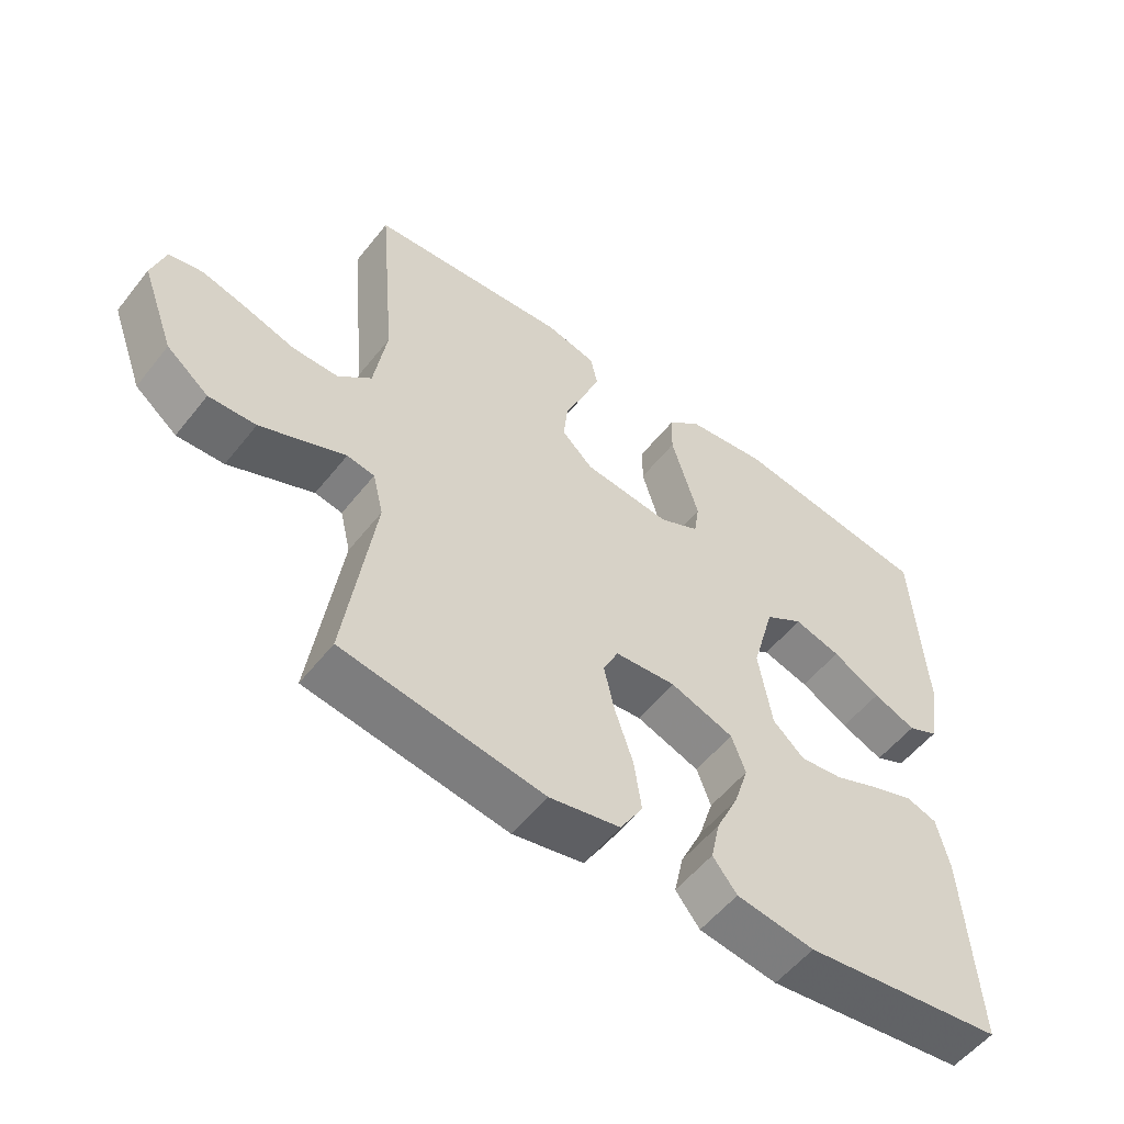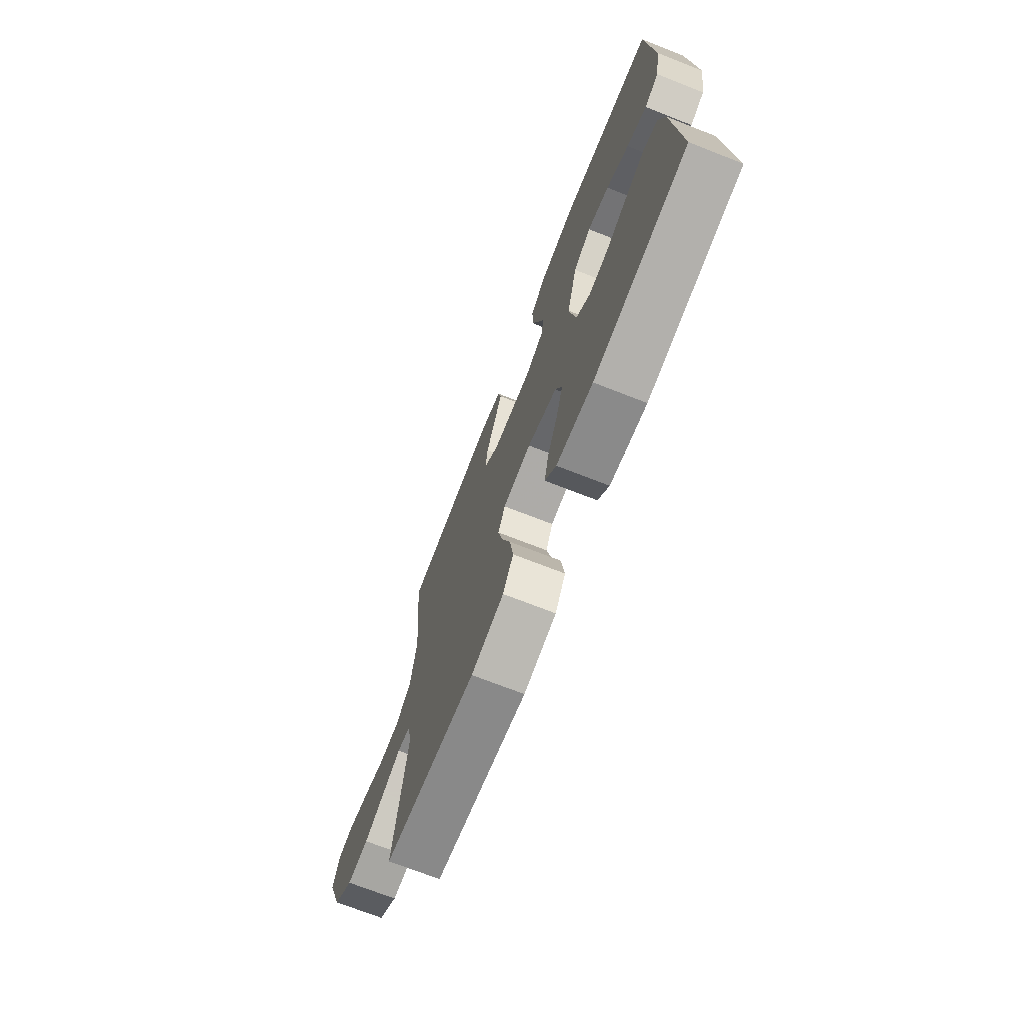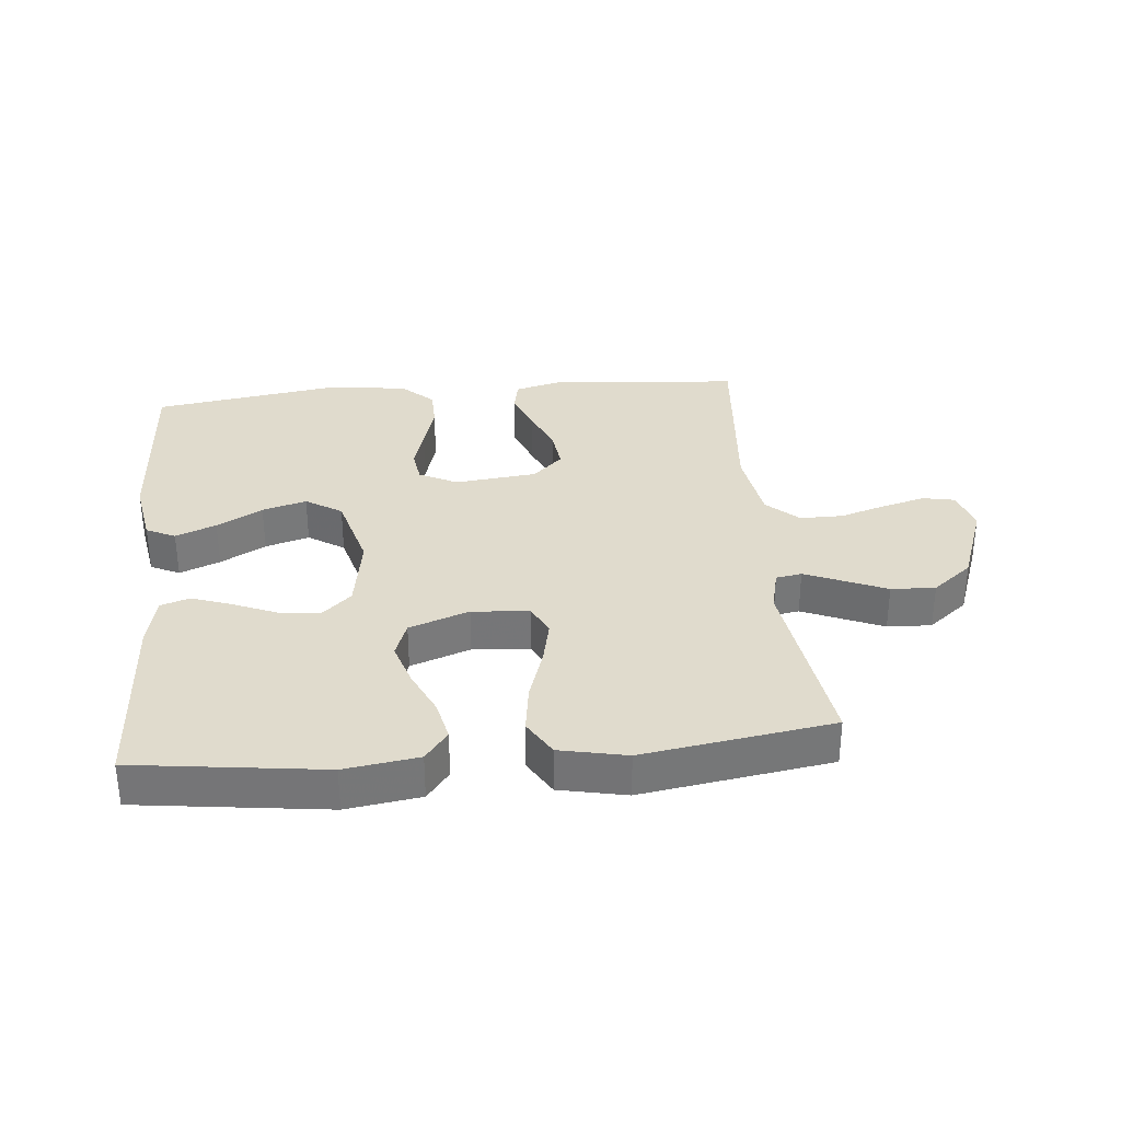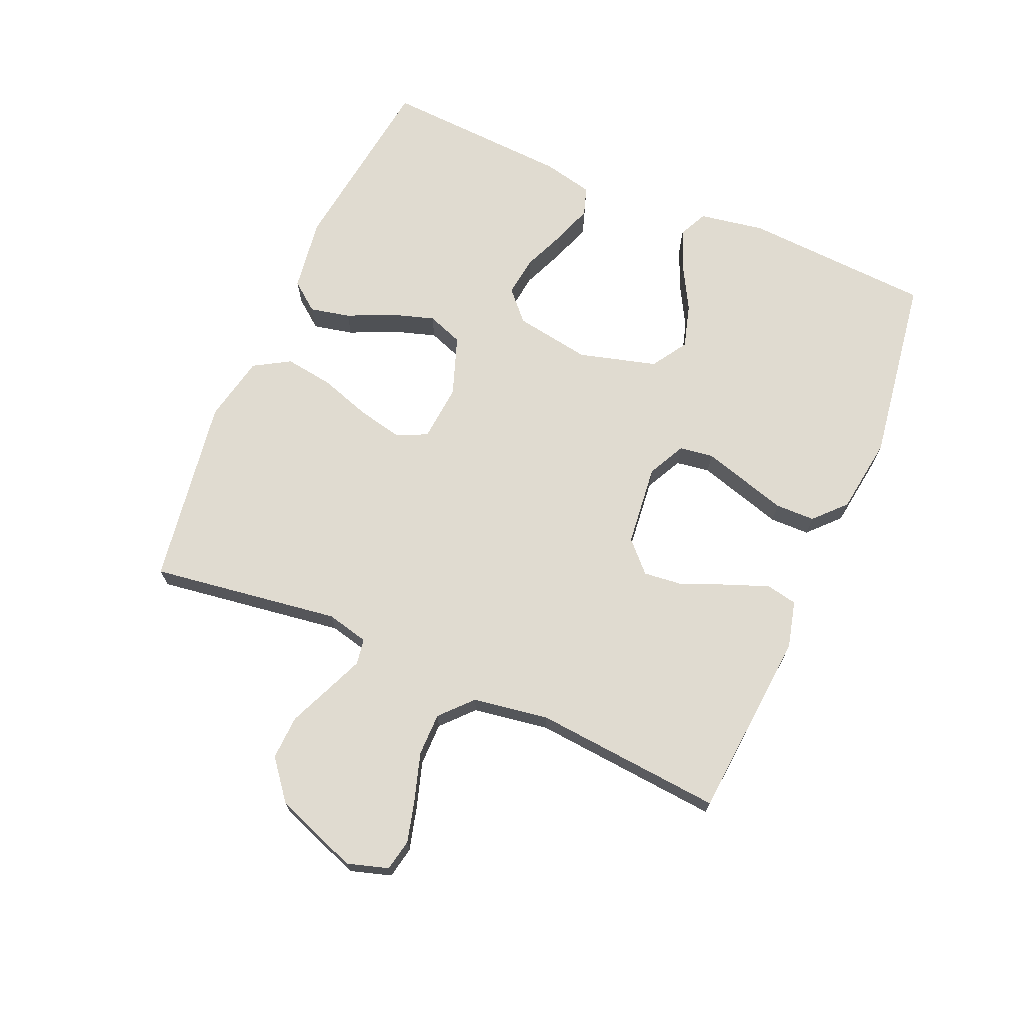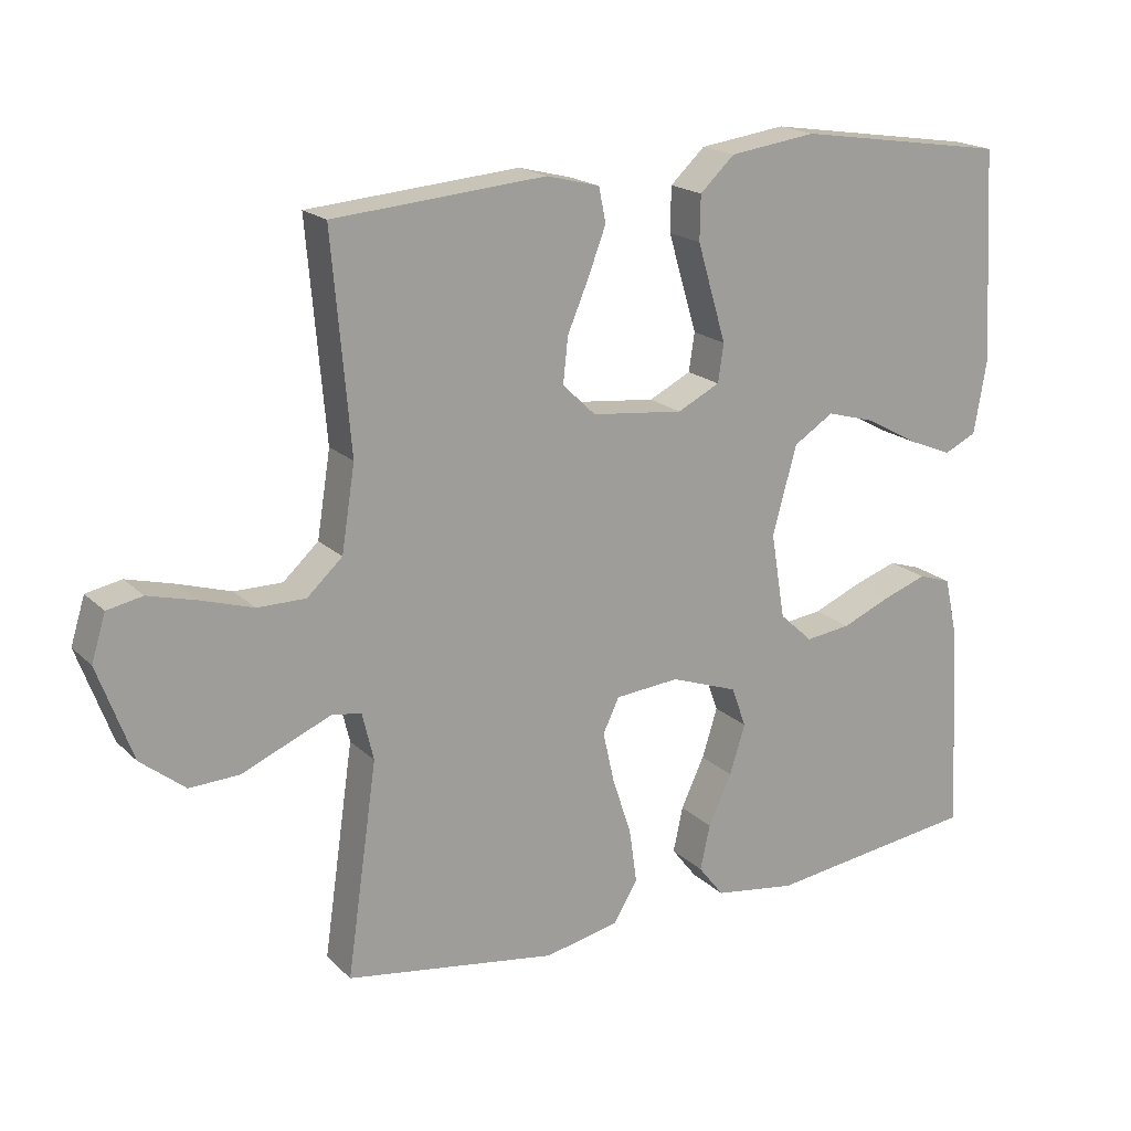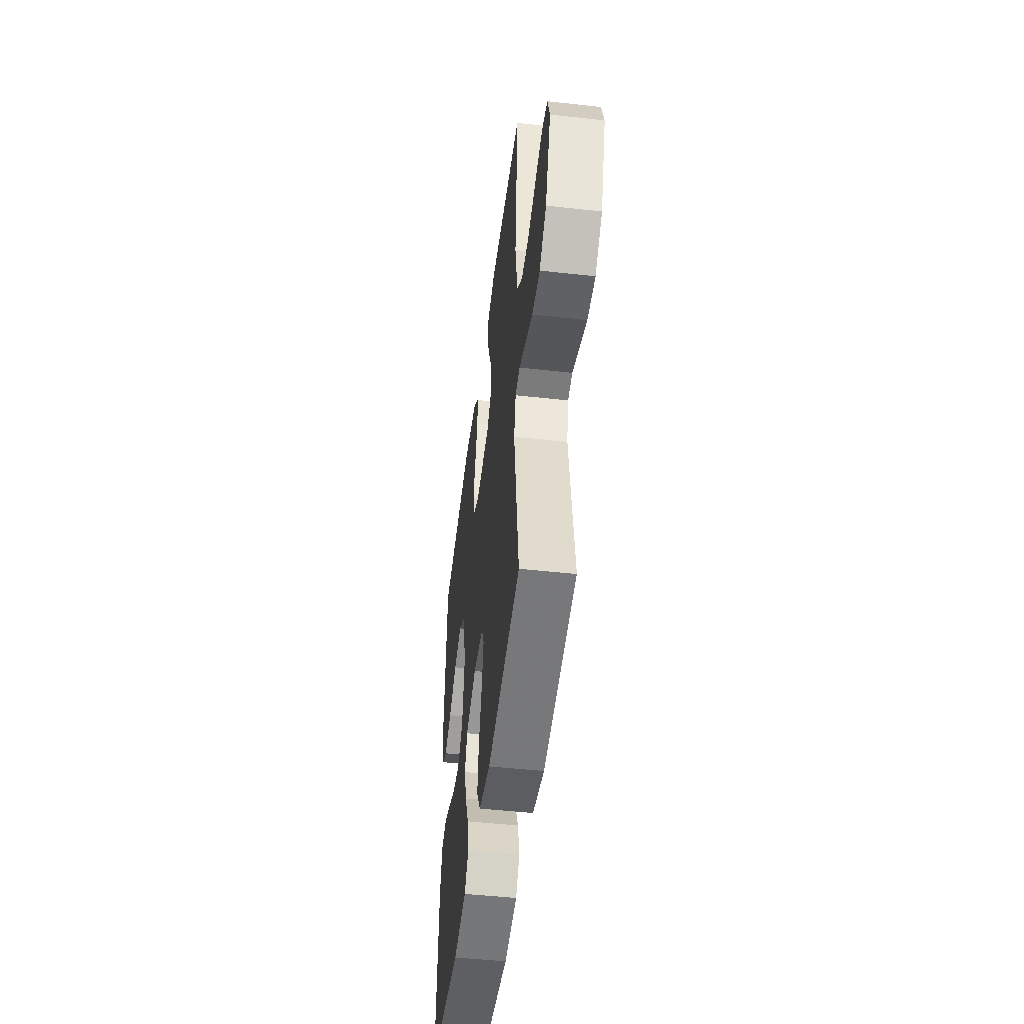
<metadata>
{"format":"obj","ext":"obj","renderer":"f3d","projection":"perspective","resolution":1024,"background":"white","views":[{"elev":-54.9,"azim":-37.7,"up":"+Z"},{"elev":-71.6,"azim":68.6,"up":"+Z"},{"elev":33.2,"azim":174.6,"up":"+Y"},{"elev":69.9,"azim":-66.6,"up":"+Y"},{"elev":18.7,"azim":-30.5,"up":"+Z"},{"elev":-48.7,"azim":-97.1,"up":"+Z"}]}
</metadata>
<code>
v 0.5 0.07 -0.5
v 0.2 0.07 -0.539
v 0.083 0.07 -0.522
v 0.047 0.07 -0.476
v 0.061 0.07 -0.412
v 0.094 0.07 -0.341
v 0.116 0.07 -0.271
v 0.095 0.07 -0.214
v 0 0.07 -0.18
v -0.091 0.07 -0.188
v -0.114 0.07 -0.236
v -0.098 0.07 -0.308
v -0.071 0.07 -0.39
v -0.06 0.07 -0.467
v -0.094 0.07 -0.524
v -0.2 0.07 -0.546
v -0.5 0.07 -0.5
v -0.457 0.07 -0.2
v -0.473 0.07 -0.133
v -0.514 0.07 -0.126
v -0.573 0.07 -0.151
v -0.641 0.07 -0.18
v -0.711 0.07 -0.183
v -0.774 0.07 -0.133
v -0.823 0.07 0
v -0.803 0.07 0.065
v -0.753 0.07 0.075
v -0.685 0.07 0.057
v -0.611 0.07 0.034
v -0.543 0.07 0.034
v -0.493 0.07 0.08
v -0.474 0.07 0.2
v -0.5 0.07 0.5
v -0.2 0.07 0.525
v -0.125 0.07 0.506
v -0.115 0.07 0.457
v -0.14 0.07 0.391
v -0.17 0.07 0.32
v -0.177 0.07 0.256
v -0.13 0.07 0.211
v 0 0.07 0.197
v 0.06 0.07 0.227
v 0.068 0.07 0.281
v 0.048 0.07 0.348
v 0.027 0.07 0.419
v 0.028 0.07 0.482
v 0.077 0.07 0.528
v 0.2 0.07 0.545
v 0.5 0.07 0.5
v 0.517 0.07 0.2
v 0.499 0.07 0.096
v 0.453 0.07 0.074
v 0.389 0.07 0.1
v 0.317 0.07 0.14
v 0.247 0.07 0.16
v 0.19 0.07 0.124
v 0.156 0.07 0
v 0.176 0.07 -0.121
v 0.223 0.07 -0.164
v 0.287 0.07 -0.156
v 0.356 0.07 -0.127
v 0.419 0.07 -0.105
v 0.465 0.07 -0.12
v 0.483 0.07 -0.2
v 0.5 0 -0.5
v 0.2 0 -0.539
v 0.083 0 -0.522
v 0.047 0 -0.476
v 0.061 0 -0.412
v 0.094 0 -0.341
v 0.116 0 -0.271
v 0.095 0 -0.214
v 0 0 -0.18
v -0.091 0 -0.188
v -0.114 0 -0.236
v -0.098 0 -0.308
v -0.071 0 -0.39
v -0.06 0 -0.467
v -0.094 0 -0.524
v -0.2 0 -0.546
v -0.5 0 -0.5
v -0.457 0 -0.2
v -0.473 0 -0.133
v -0.514 0 -0.126
v -0.573 0 -0.151
v -0.641 0 -0.18
v -0.711 0 -0.183
v -0.774 0 -0.133
v -0.823 0 0
v -0.803 0 0.065
v -0.753 0 0.075
v -0.685 0 0.057
v -0.611 0 0.034
v -0.543 0 0.034
v -0.493 0 0.08
v -0.474 0 0.2
v -0.5 0 0.5
v -0.2 0 0.525
v -0.125 0 0.506
v -0.115 0 0.457
v -0.14 0 0.391
v -0.17 0 0.32
v -0.177 0 0.256
v -0.13 0 0.211
v 0 0 0.197
v 0.06 0 0.227
v 0.068 0 0.281
v 0.048 0 0.348
v 0.027 0 0.419
v 0.028 0 0.482
v 0.077 0 0.528
v 0.2 0 0.545
v 0.5 0 0.5
v 0.517 0 0.2
v 0.499 0 0.096
v 0.453 0 0.074
v 0.389 0 0.1
v 0.317 0 0.14
v 0.247 0 0.16
v 0.19 0 0.124
v 0.156 0 0
v 0.176 0 -0.121
v 0.223 0 -0.164
v 0.287 0 -0.156
v 0.356 0 -0.127
v 0.419 0 -0.105
v 0.465 0 -0.12
v 0.483 0 -0.2
f 60 61 62 63
f 60 63 64 1
f 51 52 53 54
f 51 54 55
f 50 51 55
f 49 50 55
f 48 49 55 56
f 43 44 45 46
f 43 46 47 48
f 35 36 37 38
f 33 34 35 38
f 32 33 38 39
f 31 32 39 40
f 26 27 28 29
f 24 25 26 29
f 24 29 30
f 21 22 23 24
f 20 21 24 30
f 19 20 30 31
f 15 16 17 18
f 12 13 14 15
f 11 12 15 18
f 10 11 18 19
f 3 4 5 6
f 3 6 7
f 2 3 7
f 59 60 1 2
f 58 59 2 7
f 57 58 7 8
f 56 57 8 9
f 42 43 48 56
f 41 42 56 9
f 19 31 40 41
f 9 10 19 41
f 127 126 125 124
f 65 128 127 124
f 118 117 116 115
f 119 118 115
f 119 115 114
f 119 114 113
f 120 119 113 112
f 110 109 108 107
f 112 111 110 107
f 102 101 100 99
f 102 99 98 97
f 103 102 97 96
f 104 103 96 95
f 93 92 91 90
f 93 90 89 88
f 94 93 88
f 88 87 86 85
f 94 88 85 84
f 95 94 84 83
f 82 81 80 79
f 79 78 77 76
f 82 79 76 75
f 83 82 75 74
f 70 69 68 67
f 71 70 67
f 71 67 66
f 66 65 124 123
f 71 66 123 122
f 72 71 122 121
f 73 72 121 120
f 120 112 107 106
f 73 120 106 105
f 105 104 95 83
f 105 83 74 73
f 1 65 66 2
f 2 66 67 3
f 3 67 68 4
f 4 68 69 5
f 5 69 70 6
f 6 70 71 7
f 7 71 72 8
f 8 72 73 9
f 9 73 74 10
f 10 74 75 11
f 11 75 76 12
f 12 76 77 13
f 13 77 78 14
f 14 78 79 15
f 15 79 80 16
f 16 80 81 17
f 17 81 82 18
f 18 82 83 19
f 19 83 84 20
f 20 84 85 21
f 21 85 86 22
f 22 86 87 23
f 23 87 88 24
f 24 88 89 25
f 25 89 90 26
f 26 90 91 27
f 27 91 92 28
f 28 92 93 29
f 29 93 94 30
f 30 94 95 31
f 31 95 96 32
f 32 96 97 33
f 33 97 98 34
f 34 98 99 35
f 35 99 100 36
f 36 100 101 37
f 37 101 102 38
f 38 102 103 39
f 39 103 104 40
f 40 104 105 41
f 41 105 106 42
f 42 106 107 43
f 43 107 108 44
f 44 108 109 45
f 45 109 110 46
f 46 110 111 47
f 47 111 112 48
f 48 112 113 49
f 49 113 114 50
f 50 114 115 51
f 51 115 116 52
f 52 116 117 53
f 53 117 118 54
f 54 118 119 55
f 55 119 120 56
f 56 120 121 57
f 57 121 122 58
f 58 122 123 59
f 59 123 124 60
f 60 124 125 61
f 61 125 126 62
f 62 126 127 63
f 63 127 128 64
f 64 128 65 1

</code>
